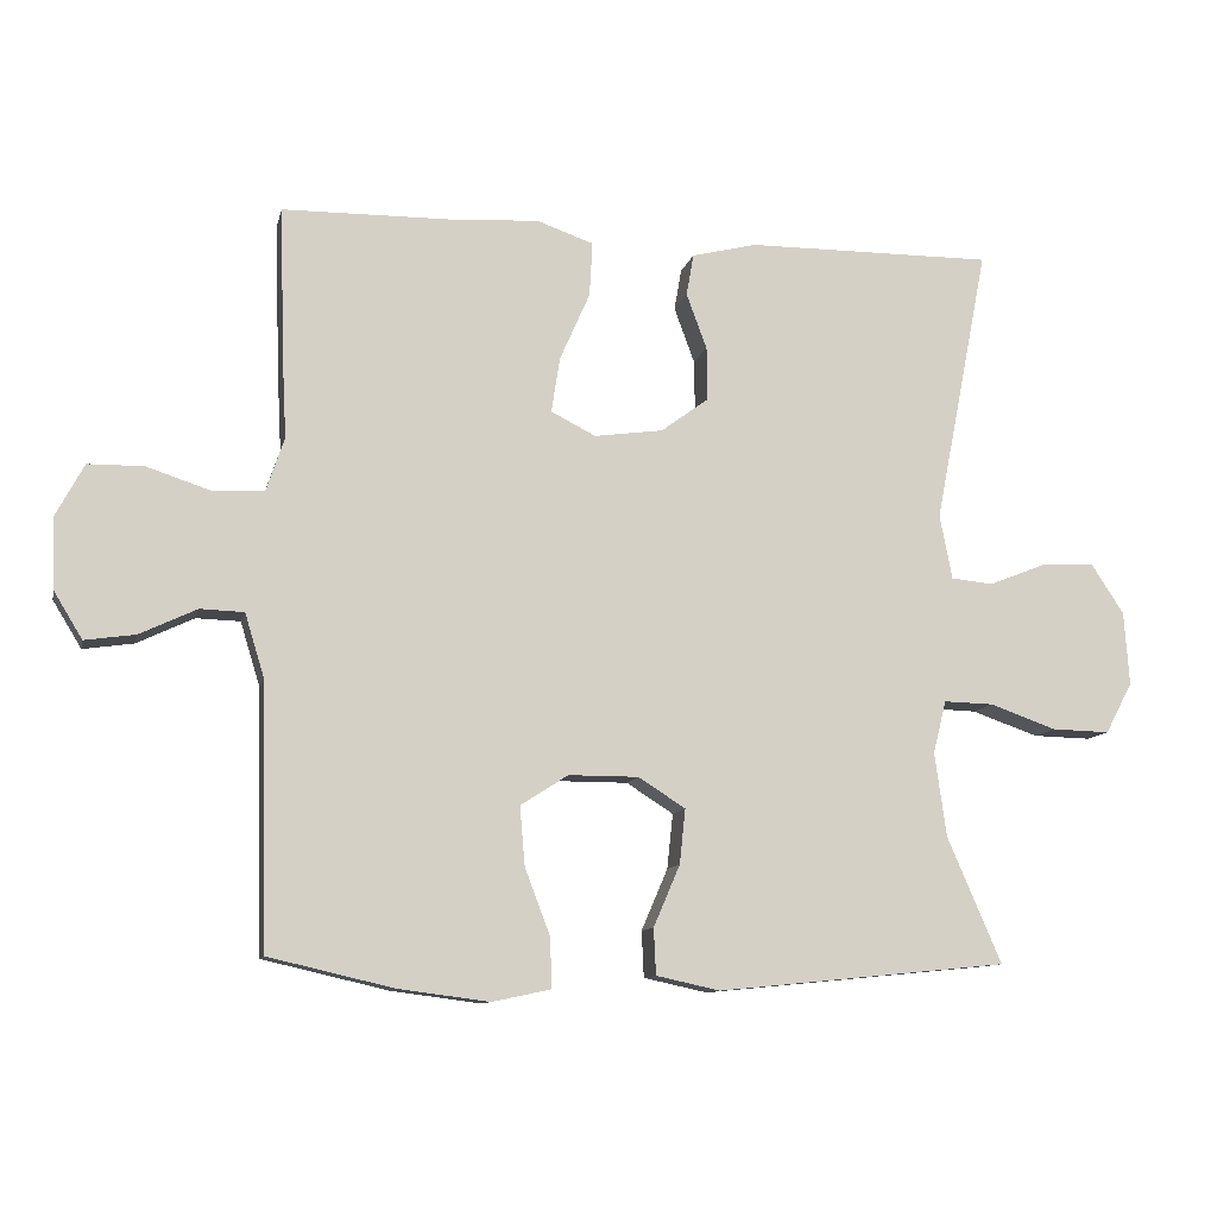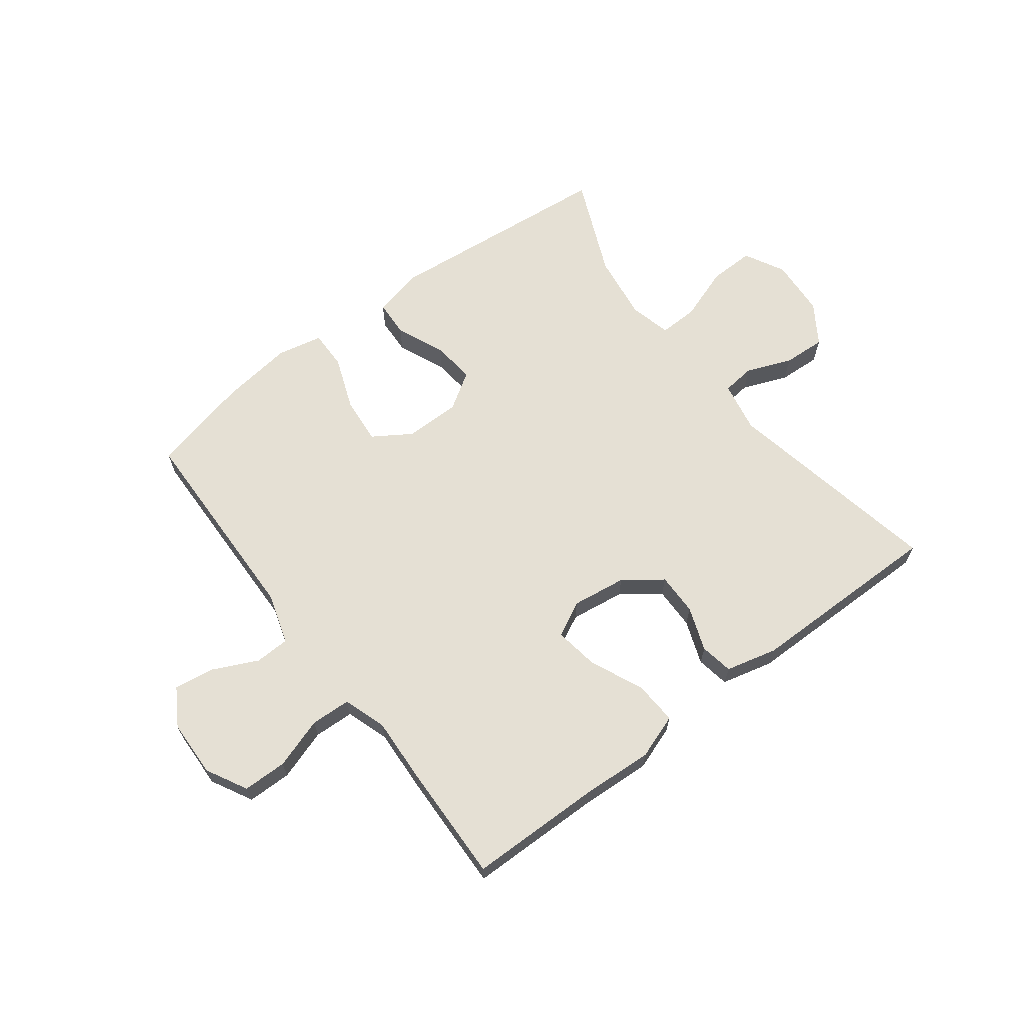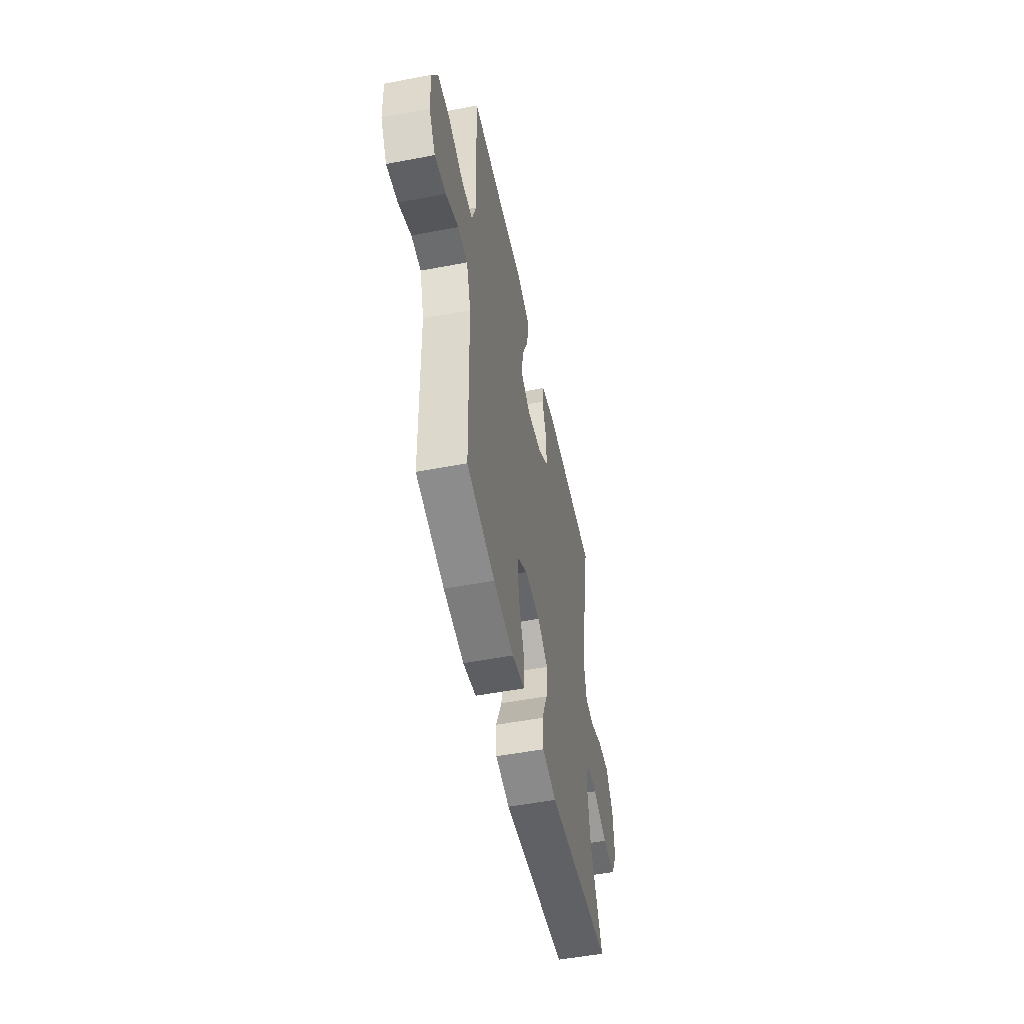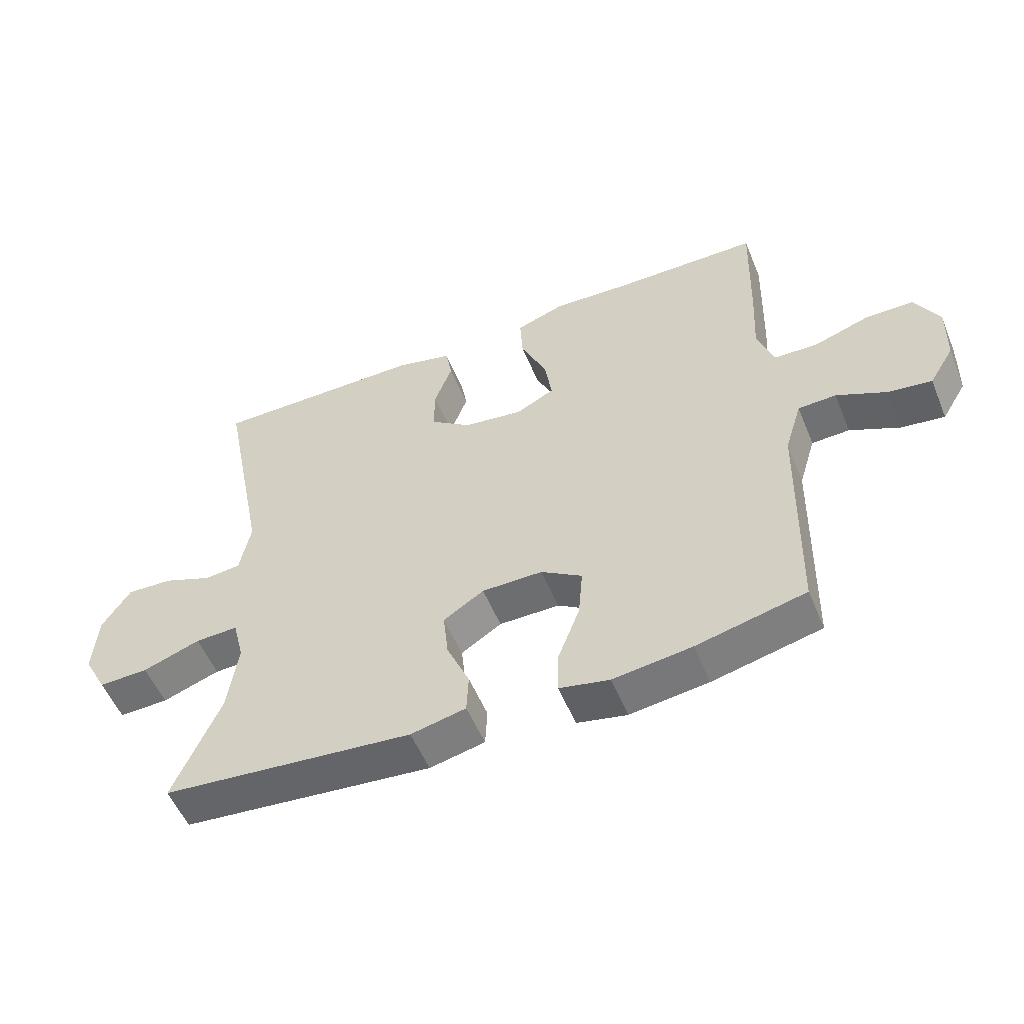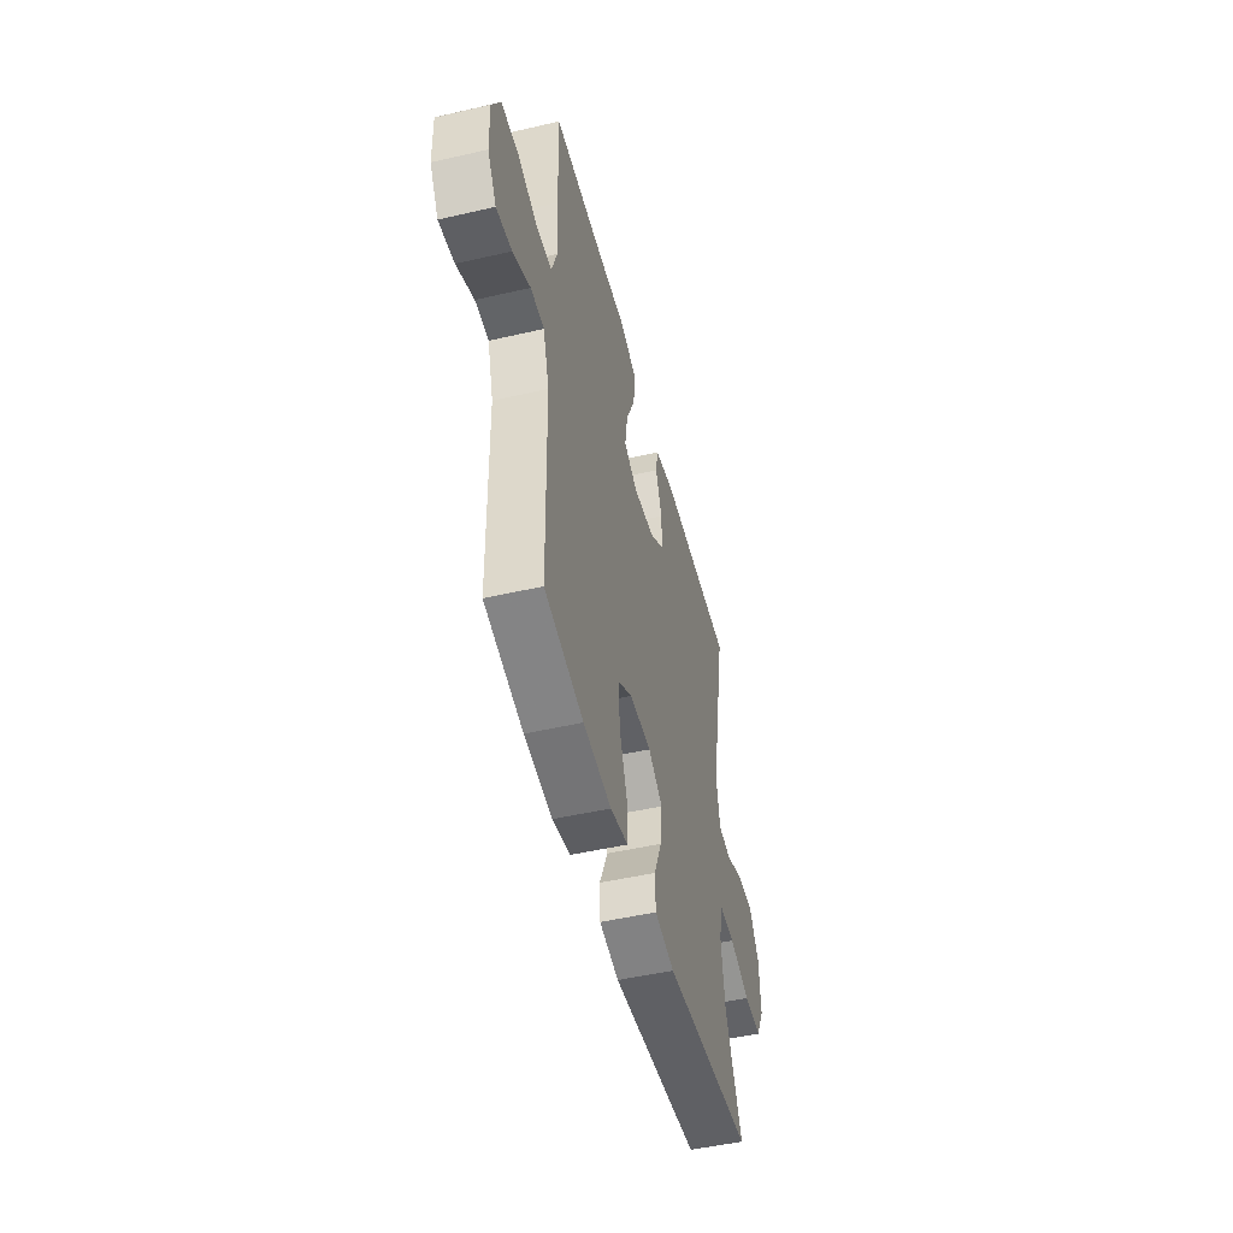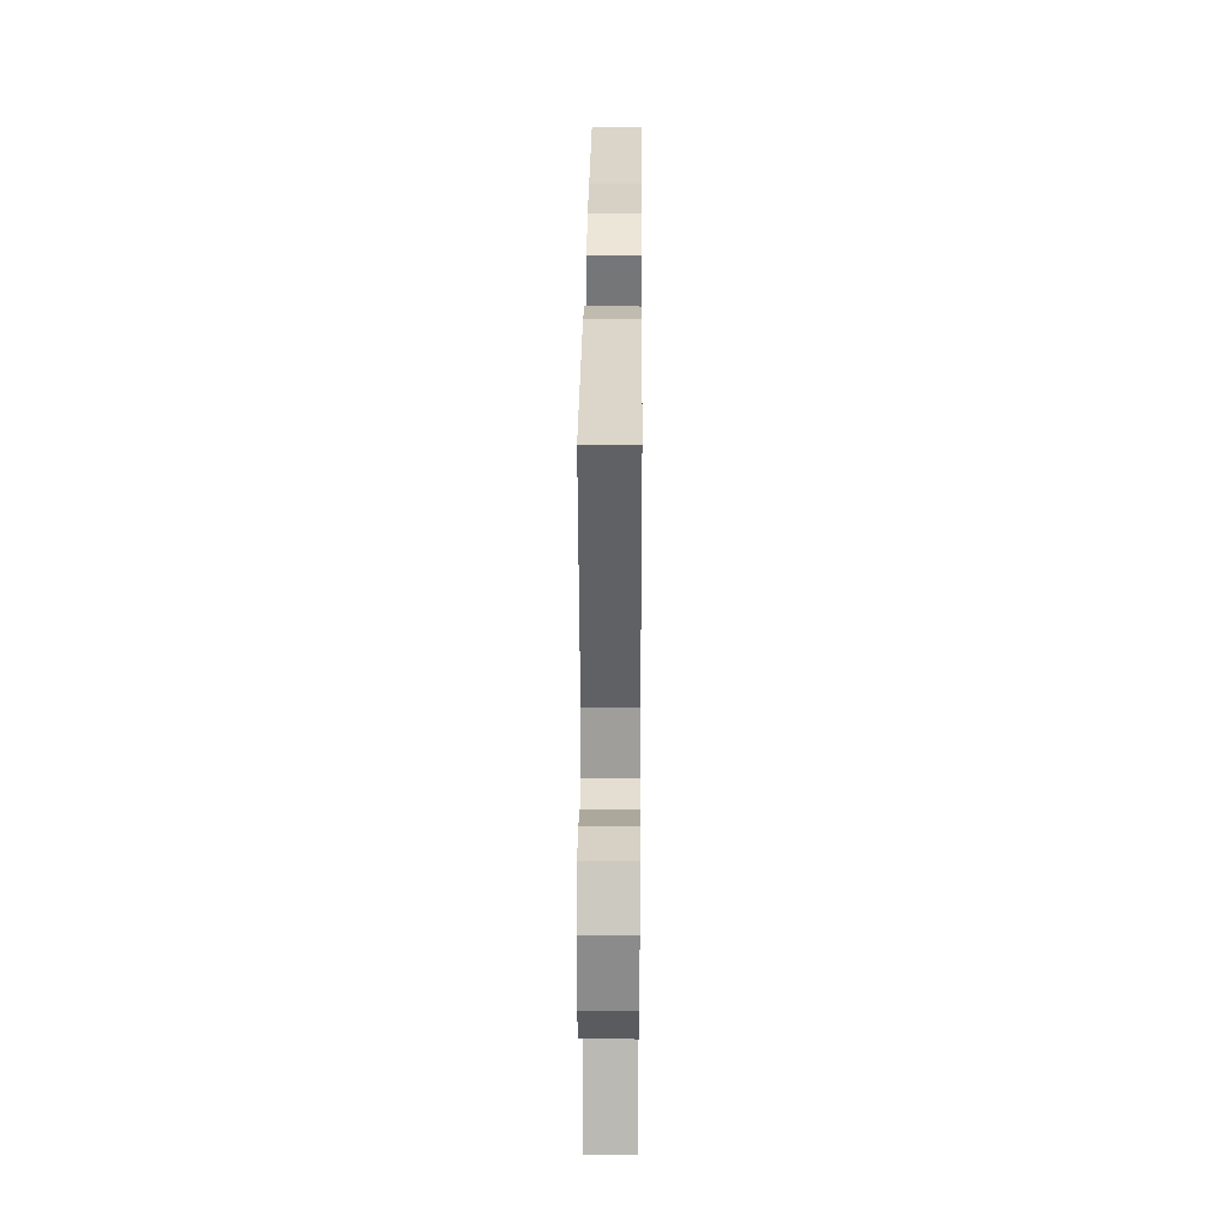
<metadata>
{"format":"obj","ext":"obj","renderer":"f3d","projection":"perspective","resolution":1024,"background":"white","views":[{"elev":-10.5,"azim":-12.5,"up":"+Z"},{"elev":65.4,"azim":-37.2,"up":"+Y"},{"elev":-51.8,"azim":-78.3,"up":"+Z"},{"elev":-54.3,"azim":-157.7,"up":"+Z"},{"elev":-49.3,"azim":-75.7,"up":"+Z"},{"elev":30.1,"azim":90.5,"up":"+Z"}]}
</metadata>
<code>
v -0.5 0.07 -0.5
v -0.508 0.07 -0.142
v -0.535 0.07 -0.054
v -0.595 0.07 -0.052
v -0.673 0.07 -0.089
v -0.742 0.07 -0.099
v -0.781 0.07 -0.035
v -0.784 0.07 0.063
v -0.746 0.07 0.134
v -0.67 0.07 0.135
v -0.582 0.07 0.106
v -0.513 0.07 0.109
v -0.488 0.07 0.183
v -0.494 0.07 0.298
v -0.5 0.07 0.5
v -0.272 0.07 0.503
v -0.148 0.07 0.51
v -0.071 0.07 0.483
v -0.075 0.07 0.409
v -0.116 0.07 0.316
v -0.128 0.07 0.24
v -0.067 0.07 0.209
v 0.027 0.07 0.222
v 0.092 0.07 0.27
v 0.091 0.07 0.343
v 0.063 0.07 0.419
v 0.073 0.07 0.476
v 0.162 0.07 0.498
v 0.5 0.07 0.5
v 0.426 0.07 0.121
v 0.443 0.07 0.033
v 0.5 0.07 0.027
v 0.578 0.07 0.058
v 0.651 0.07 0.062
v 0.696 0.07 -0.007
v 0.703 0.07 -0.107
v 0.666 0.07 -0.177
v 0.587 0.07 -0.175
v 0.496 0.07 -0.143
v 0.428 0.07 -0.141
v 0.41 0.07 -0.213
v 0.426 0.07 -0.328
v 0.5 0.07 -0.5
v 0.103 0.07 -0.539
v 0.016 0.07 -0.52
v 0.013 0.07 -0.457
v 0.049 0.07 -0.373
v 0.057 0.07 -0.298
v -0.007 0.07 -0.257
v -0.103 0.07 -0.257
v -0.168 0.07 -0.299
v -0.161 0.07 -0.38
v -0.126 0.07 -0.472
v -0.125 0.07 -0.539
v -0.204 0.07 -0.556
v -0.328 0.07 -0.54
v -0.5 0 -0.5
v -0.508 0 -0.142
v -0.535 0 -0.054
v -0.595 0 -0.052
v -0.673 0 -0.089
v -0.742 0 -0.099
v -0.781 0 -0.035
v -0.784 0 0.063
v -0.746 0 0.134
v -0.67 0 0.135
v -0.582 0 0.106
v -0.513 0 0.109
v -0.488 0 0.183
v -0.494 0 0.298
v -0.5 0 0.5
v -0.272 0 0.503
v -0.148 0 0.51
v -0.071 0 0.483
v -0.075 0 0.409
v -0.116 0 0.316
v -0.128 0 0.24
v -0.067 0 0.209
v 0.027 0 0.222
v 0.092 0 0.27
v 0.091 0 0.343
v 0.063 0 0.419
v 0.073 0 0.476
v 0.162 0 0.498
v 0.5 0 0.5
v 0.426 0 0.121
v 0.443 0 0.033
v 0.5 0 0.027
v 0.578 0 0.058
v 0.651 0 0.062
v 0.696 0 -0.007
v 0.703 0 -0.107
v 0.666 0 -0.177
v 0.587 0 -0.175
v 0.496 0 -0.143
v 0.428 0 -0.141
v 0.41 0 -0.213
v 0.426 0 -0.328
v 0.5 0 -0.5
v 0.103 0 -0.539
v 0.016 0 -0.52
v 0.013 0 -0.457
v 0.049 0 -0.373
v 0.057 0 -0.298
v -0.007 0 -0.257
v -0.103 0 -0.257
v -0.168 0 -0.299
v -0.161 0 -0.38
v -0.126 0 -0.472
v -0.125 0 -0.539
v -0.204 0 -0.556
v -0.328 0 -0.54
f 56 1 2
f 55 56 2
f 54 55 2
f 53 54 2
f 52 53 2
f 51 52 2 3
f 50 51 3
f 49 50 3
f 45 46 47
f 44 45 47
f 43 44 47
f 42 43 47
f 41 42 47 48
f 40 41 48 49
f 37 38 39
f 36 37 39
f 35 36 39
f 34 35 39
f 33 34 39
f 32 33 39
f 31 32 39 40
f 40 49 3
f 31 40 3
f 30 31 3
f 28 29 30
f 27 28 30
f 26 27 30
f 25 26 30
f 18 19 20
f 17 18 20
f 16 17 20
f 16 20 21
f 15 16 21
f 14 15 21
f 13 14 21
f 12 13 21 22
f 9 10 11
f 8 9 11
f 7 8 11
f 6 7 11
f 5 6 11
f 4 5 11
f 4 11 12
f 12 22 23
f 4 12 23
f 3 4 23
f 24 25 30
f 23 24 30
f 3 23 30
f 58 57 112
f 58 112 111
f 58 111 110
f 58 110 109
f 58 109 108
f 59 58 108 107
f 59 107 106
f 59 106 105
f 103 102 101
f 103 101 100
f 103 100 99
f 103 99 98
f 104 103 98 97
f 105 104 97 96
f 95 94 93
f 95 93 92
f 95 92 91
f 95 91 90
f 95 90 89
f 95 89 88
f 96 95 88 87
f 59 105 96
f 59 96 87
f 59 87 86
f 86 85 84
f 86 84 83
f 86 83 82
f 86 82 81
f 76 75 74
f 76 74 73
f 76 73 72
f 77 76 72
f 77 72 71
f 77 71 70
f 77 70 69
f 78 77 69 68
f 67 66 65
f 67 65 64
f 67 64 63
f 67 63 62
f 67 62 61
f 67 61 60
f 68 67 60
f 79 78 68
f 79 68 60
f 79 60 59
f 86 81 80
f 86 80 79
f 86 79 59
f 1 57 58 2
f 2 58 59 3
f 3 59 60 4
f 4 60 61 5
f 5 61 62 6
f 6 62 63 7
f 7 63 64 8
f 8 64 65 9
f 9 65 66 10
f 10 66 67 11
f 11 67 68 12
f 12 68 69 13
f 13 69 70 14
f 14 70 71 15
f 15 71 72 16
f 16 72 73 17
f 17 73 74 18
f 18 74 75 19
f 19 75 76 20
f 20 76 77 21
f 21 77 78 22
f 22 78 79 23
f 23 79 80 24
f 24 80 81 25
f 25 81 82 26
f 26 82 83 27
f 27 83 84 28
f 28 84 85 29
f 29 85 86 30
f 30 86 87 31
f 31 87 88 32
f 32 88 89 33
f 33 89 90 34
f 34 90 91 35
f 35 91 92 36
f 36 92 93 37
f 37 93 94 38
f 38 94 95 39
f 39 95 96 40
f 40 96 97 41
f 41 97 98 42
f 42 98 99 43
f 43 99 100 44
f 44 100 101 45
f 45 101 102 46
f 46 102 103 47
f 47 103 104 48
f 48 104 105 49
f 49 105 106 50
f 50 106 107 51
f 51 107 108 52
f 52 108 109 53
f 53 109 110 54
f 54 110 111 55
f 55 111 112 56
f 56 112 57 1

</code>
